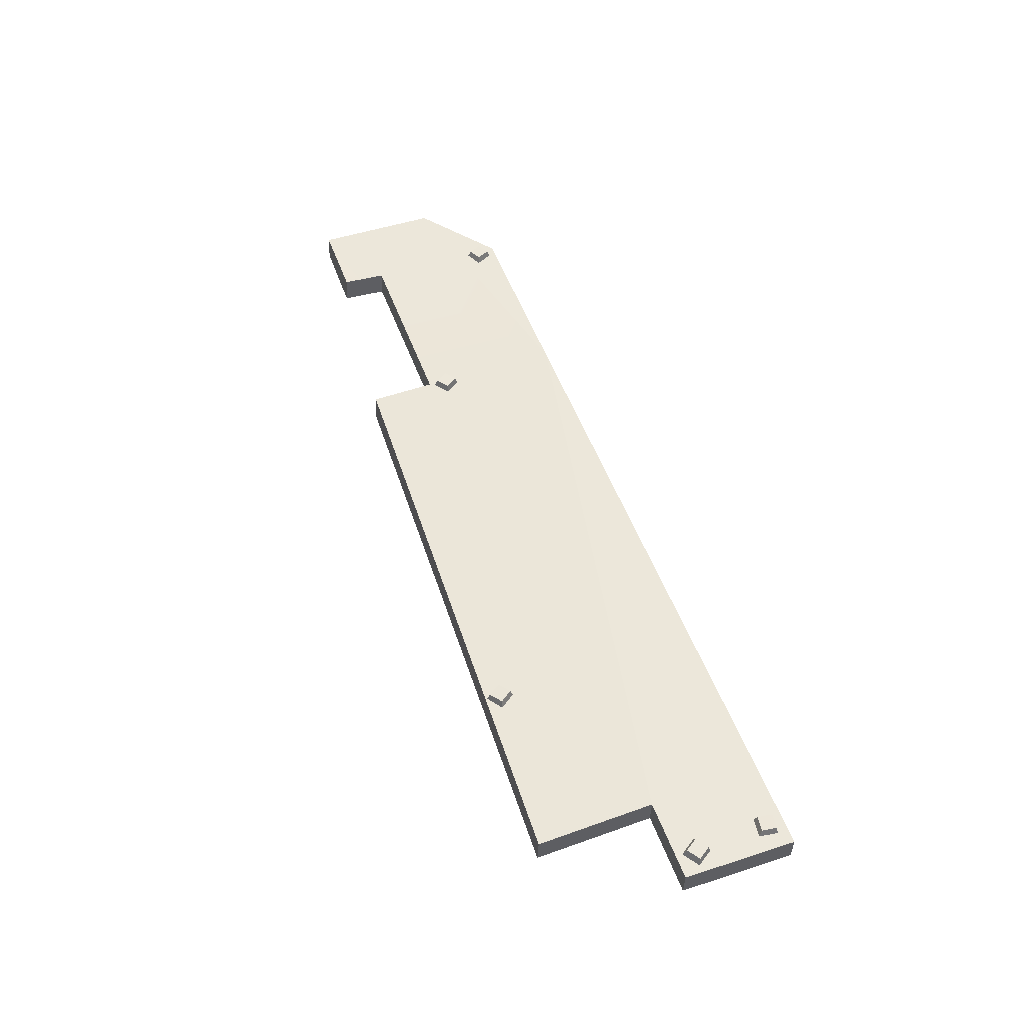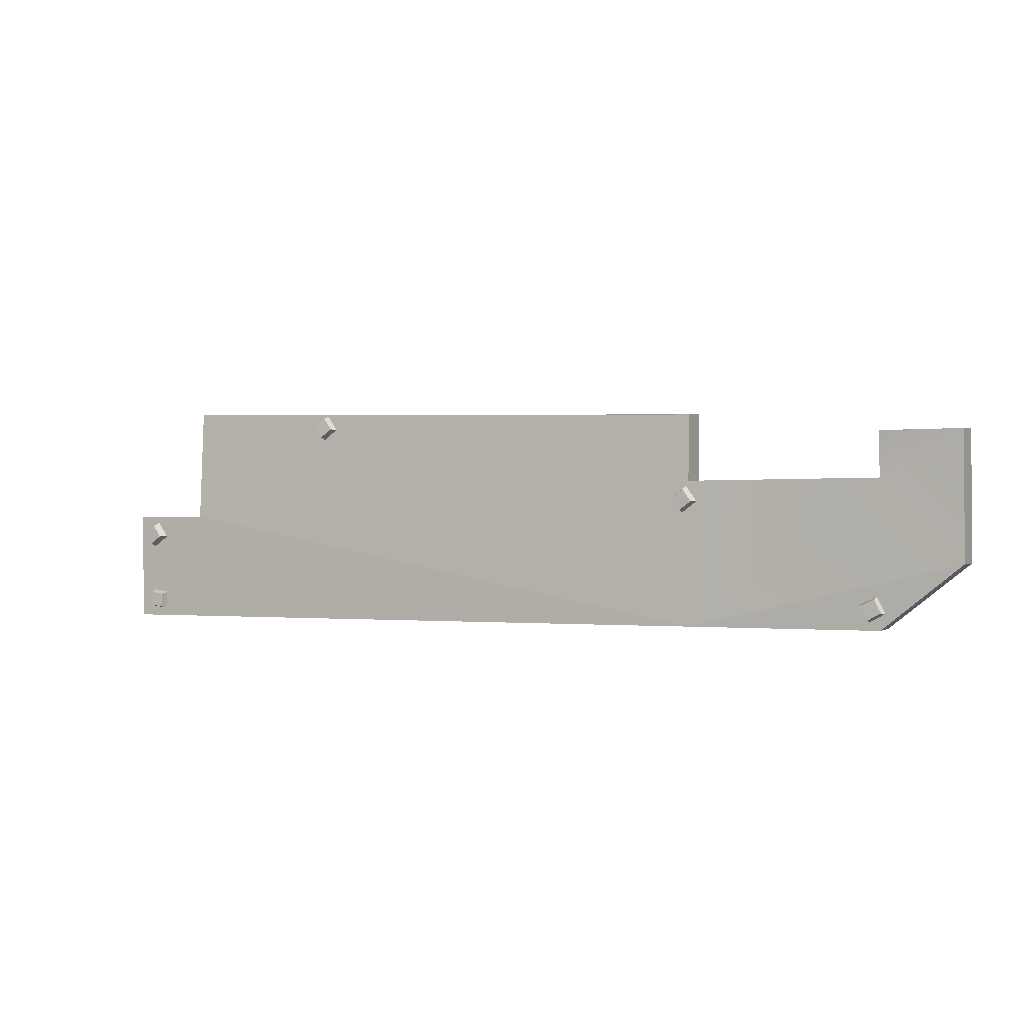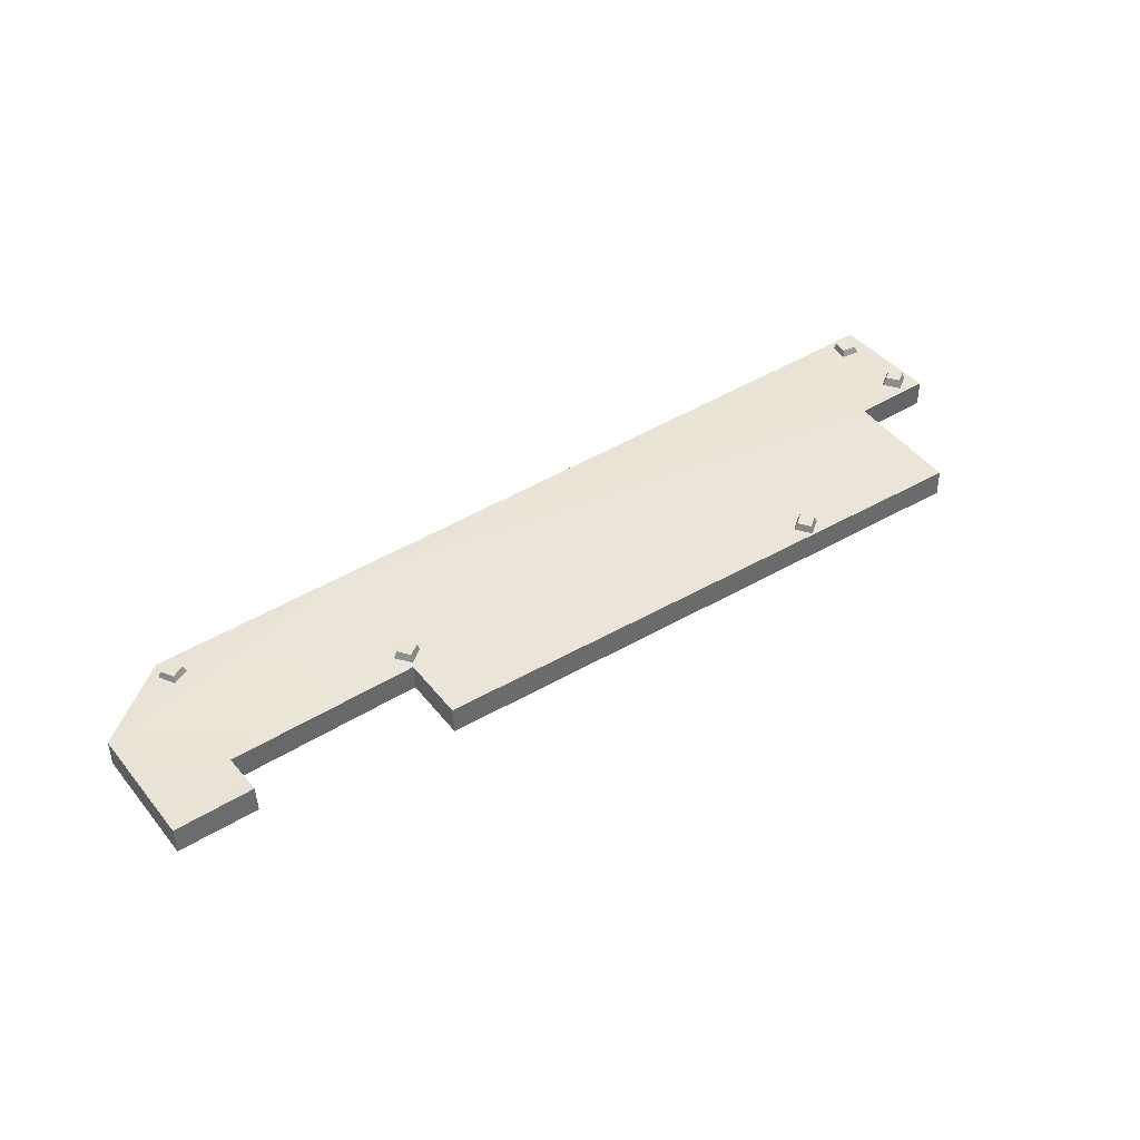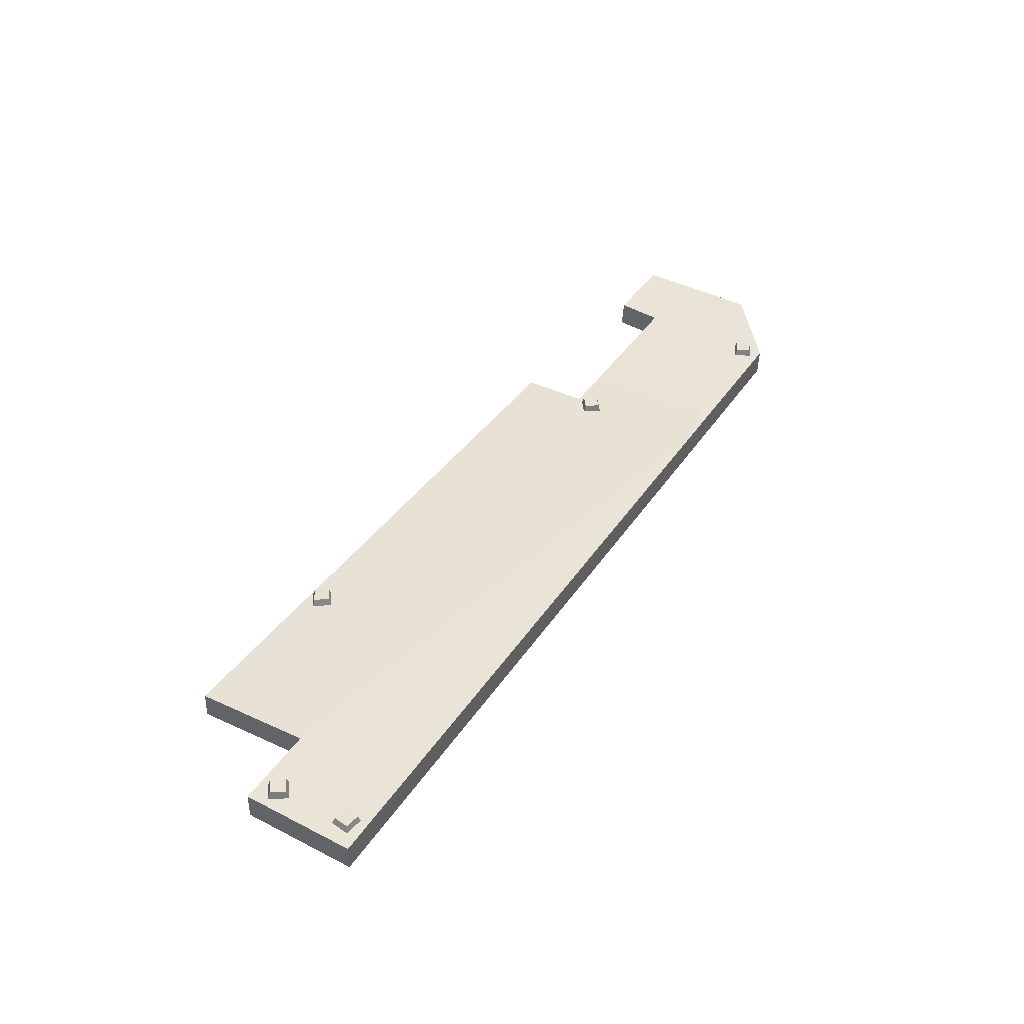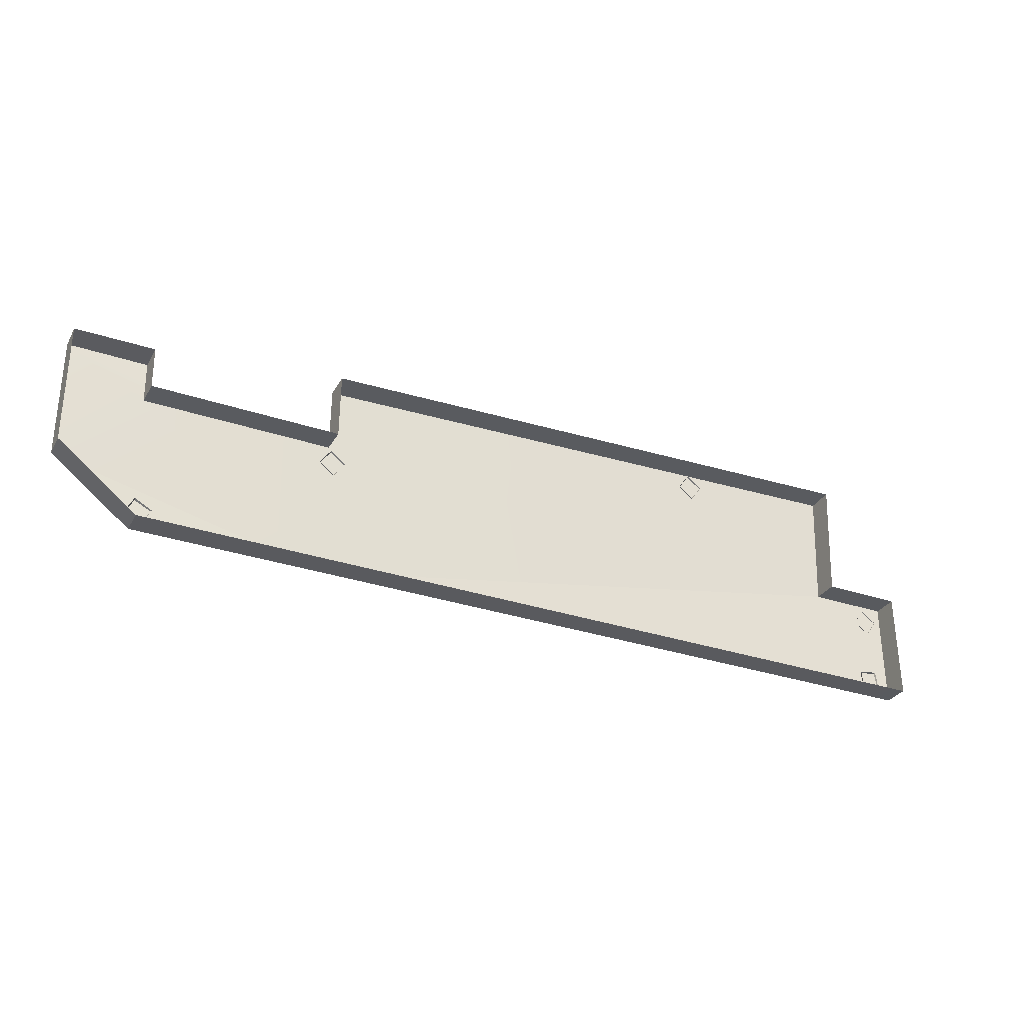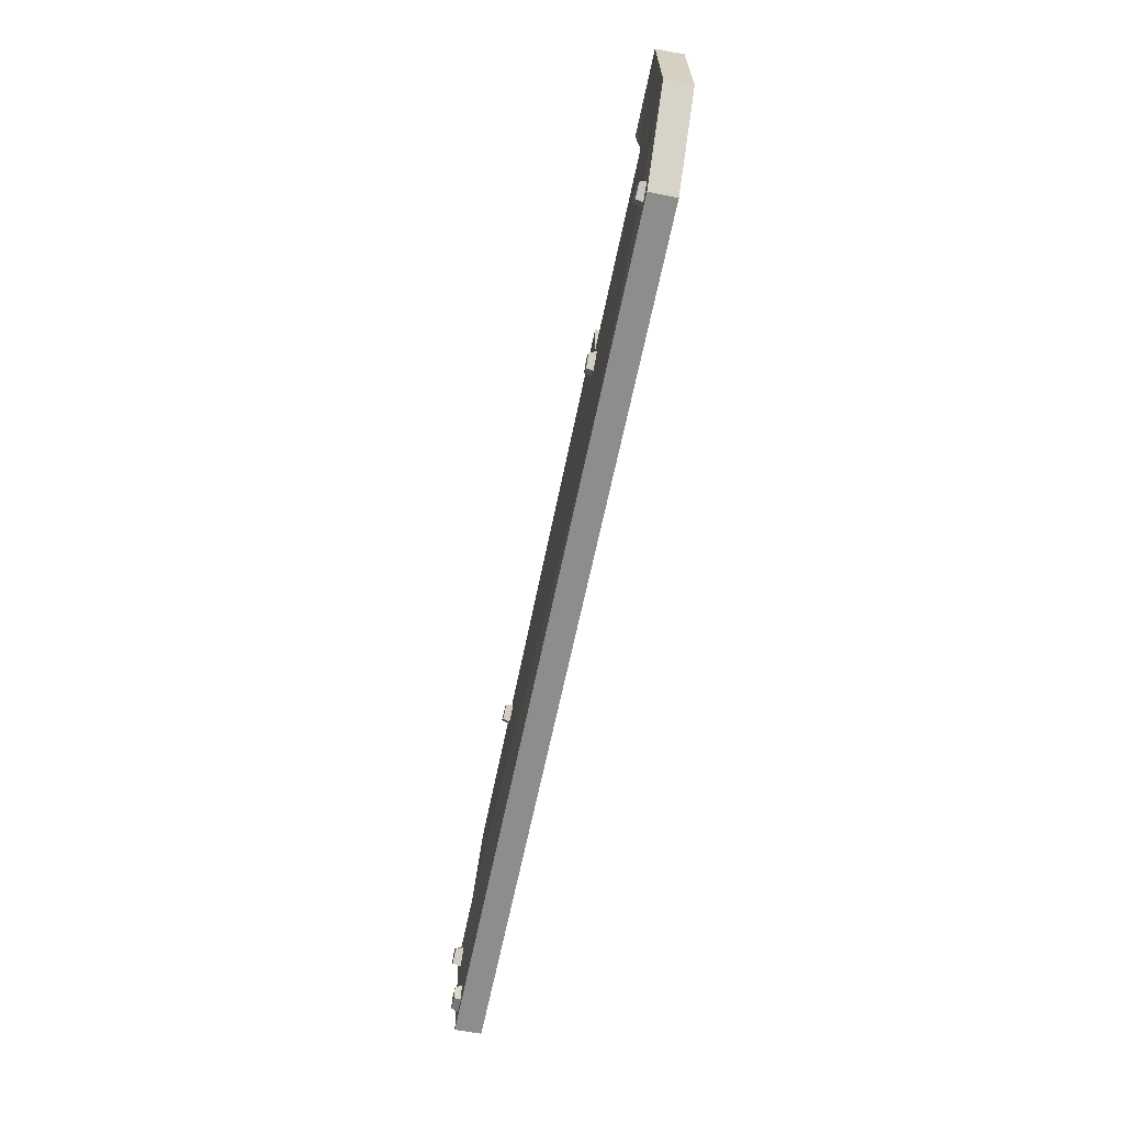
<metadata>
{"format":"obj","ext":"obj","renderer":"f3d","projection":"perspective","resolution":1024,"background":"white","views":[{"elev":51.6,"azim":-109.7,"up":"+Z"},{"elev":-1.0,"azim":27.4,"up":"+Y"},{"elev":43.7,"azim":143.9,"up":"+Z"},{"elev":41.7,"azim":-58.9,"up":"+Z"},{"elev":-30.4,"azim":153.7,"up":"+Y"},{"elev":-64.6,"azim":78.3,"up":"+Y"}]}
</metadata>
<code>
v -70.96 -15.92 1.767
v -67.96 -16.34 1.718
v -70.52 -15.72 3.086
v -68.28 -16.03 3.05
v -70.2 -13.49 3.073
v -67.97 -13.8 3.036
v -70.54 -12.92 1.749
v -67.54 -13.34 1.699
v -36.76 14.87 1.29
v -35 12.4 1.329
v -36.28 14.75 2.607
v -34.97 12.92 2.636
v -34.45 16.06 2.489
v -33.14 14.22 2.519
v -34.29 16.63 1.131
v -32.53 14.16 1.171
v -71.89 -2.924 2.086
v -70.17 -5.423 2.067
v -71.46 -3.114 3.412
v -70.19 -4.97 3.399
v -69.61 -1.838 3.428
v -68.33 -3.693 3.415
v -69.39 -1.203 2.107
v -67.67 -3.703 2.089
v 28.23 2.119 1.724
v 30.03 -0.3299 1.744
v 28.66 1.956 3.055
v 29.99 0.1388 3.069
v 30.48 3.286 3.064
v 31.81 1.469 3.078
v 30.68 3.911 1.736
v 32.47 1.462 1.756
v -60.43 -0.2568 2.254
v -60.43 17.6 1.271
v 72.91 11.34 2.493
v 72.91 -7.879 2.266
v 31.06 14.66 1.772
v 31.06 -17.55 1.985
v 60.66 11.34 2.493
v 31.06 4.573 2.001
v 60.66 4.573 2.001
v -60.43 -17.55 1.985
v 60.66 -17.55 1.985
v -72.98 -0.2568 2.254
v -72.98 -17.55 1.985
v 31.06 -17.46 -2.139
v -60.44 -0.2092 -1.872
v 31.07 4.711 -2.119
v -60.44 17.77 -2.85
v 60.67 4.711 -2.119
v 72.98 -7.795 -1.858
v 72.98 11.52 -1.626
v 31.06 14.96 -2.343
v 60.66 11.64 -1.622
v -60.43 -17.49 -2.14
v 60.66 -17.43 -2.139
v -72.98 -0.1928 -1.871
v -72.98 -17.49 -2.14
v 57.56 -13.8 1.859
v 58.95 -16.49 1.74
v 58.03 -14.05 3.159
v 59.06 -16.05 3.071
v 60.03 -13.02 3.071
v 61.06 -15.02 2.983
v 60.25 -12.4 1.74
v 61.64 -15.1 1.622
f 1 2 4 3
f 3 4 6 5
f 5 6 8 7
f 2 8 6 4
f 7 1 3 5
f 9 10 12 11
f 11 12 14 13
f 13 14 16 15
f 10 16 14 12
f 15 9 11 13
f 17 18 20 19
f 19 20 22 21
f 21 22 24 23
f 18 24 22 20
f 23 17 19 21
f 25 26 28 27
f 27 28 30 29
f 29 30 32 31
f 26 32 30 28
f 31 25 27 29
f 33 38 40 34
f 41 40 38 36
f 41 36 35
f 34 40 37
f 39 41 35
f 38 33 42
f 36 38 43
f 42 33 44 45
f 34 49 47 33
f 41 50 48 40
f 36 51 52 35
f 40 48 53 37
f 37 53 49 34
f 39 54 50 41
f 35 52 54 39
f 42 55 46 38
f 38 46 56 43
f 43 56 51 36
f 33 47 57 44
f 44 57 58 45
f 45 58 55 42
f 59 60 62 61
f 61 62 64 63
f 63 64 66 65
f 60 66 64 62
f 65 59 61 63

</code>
